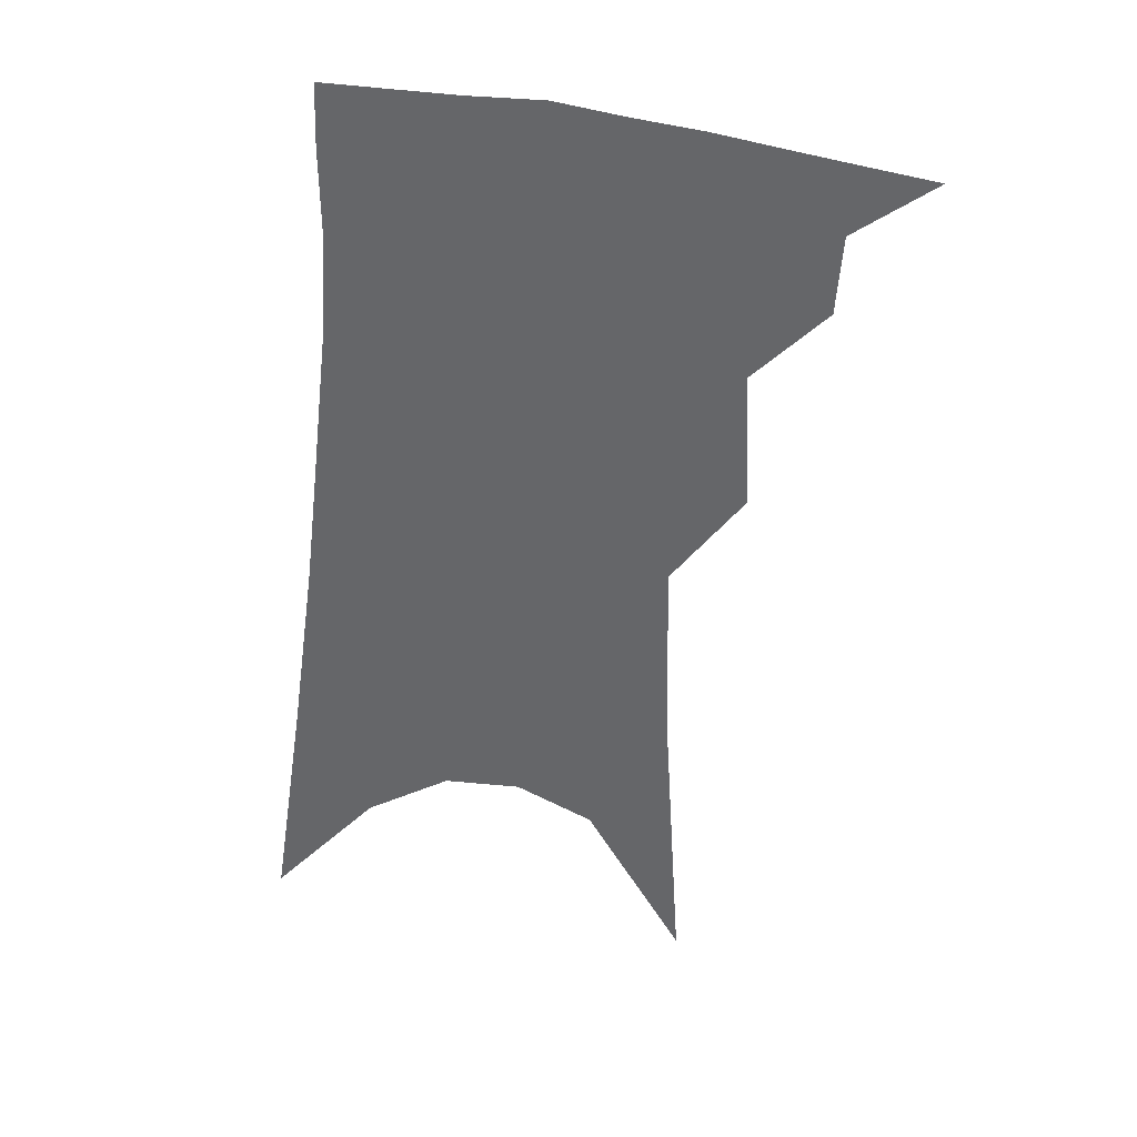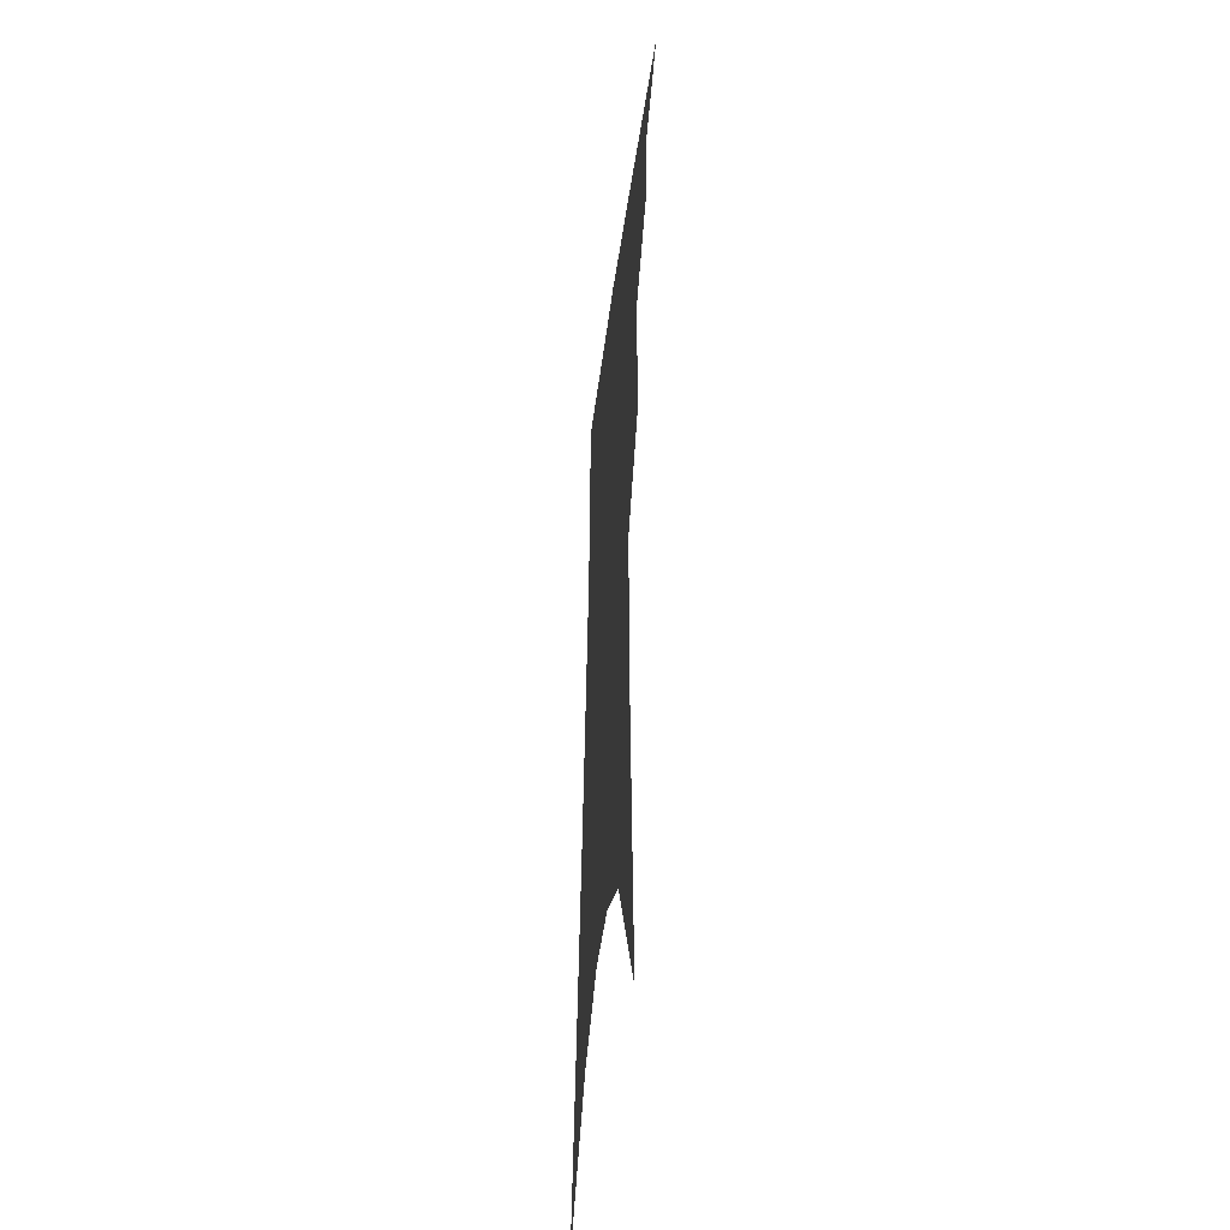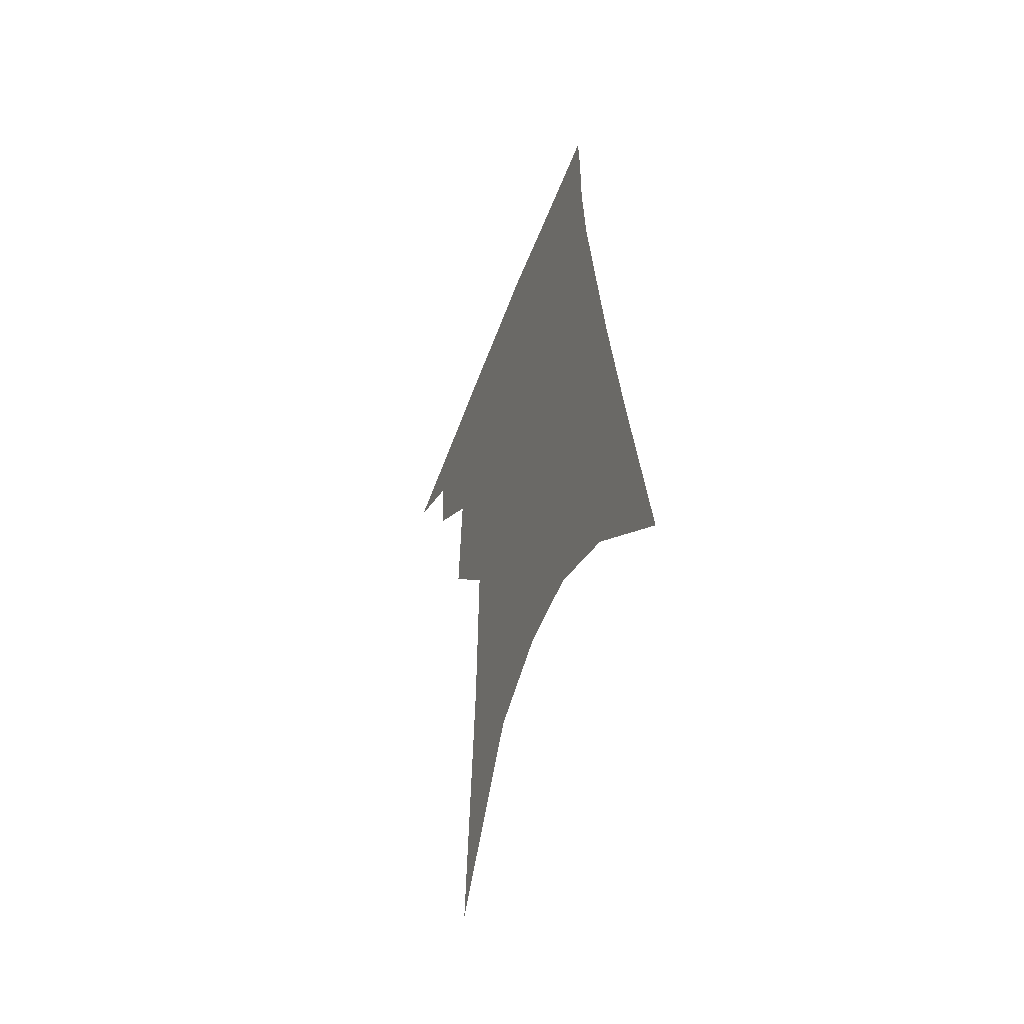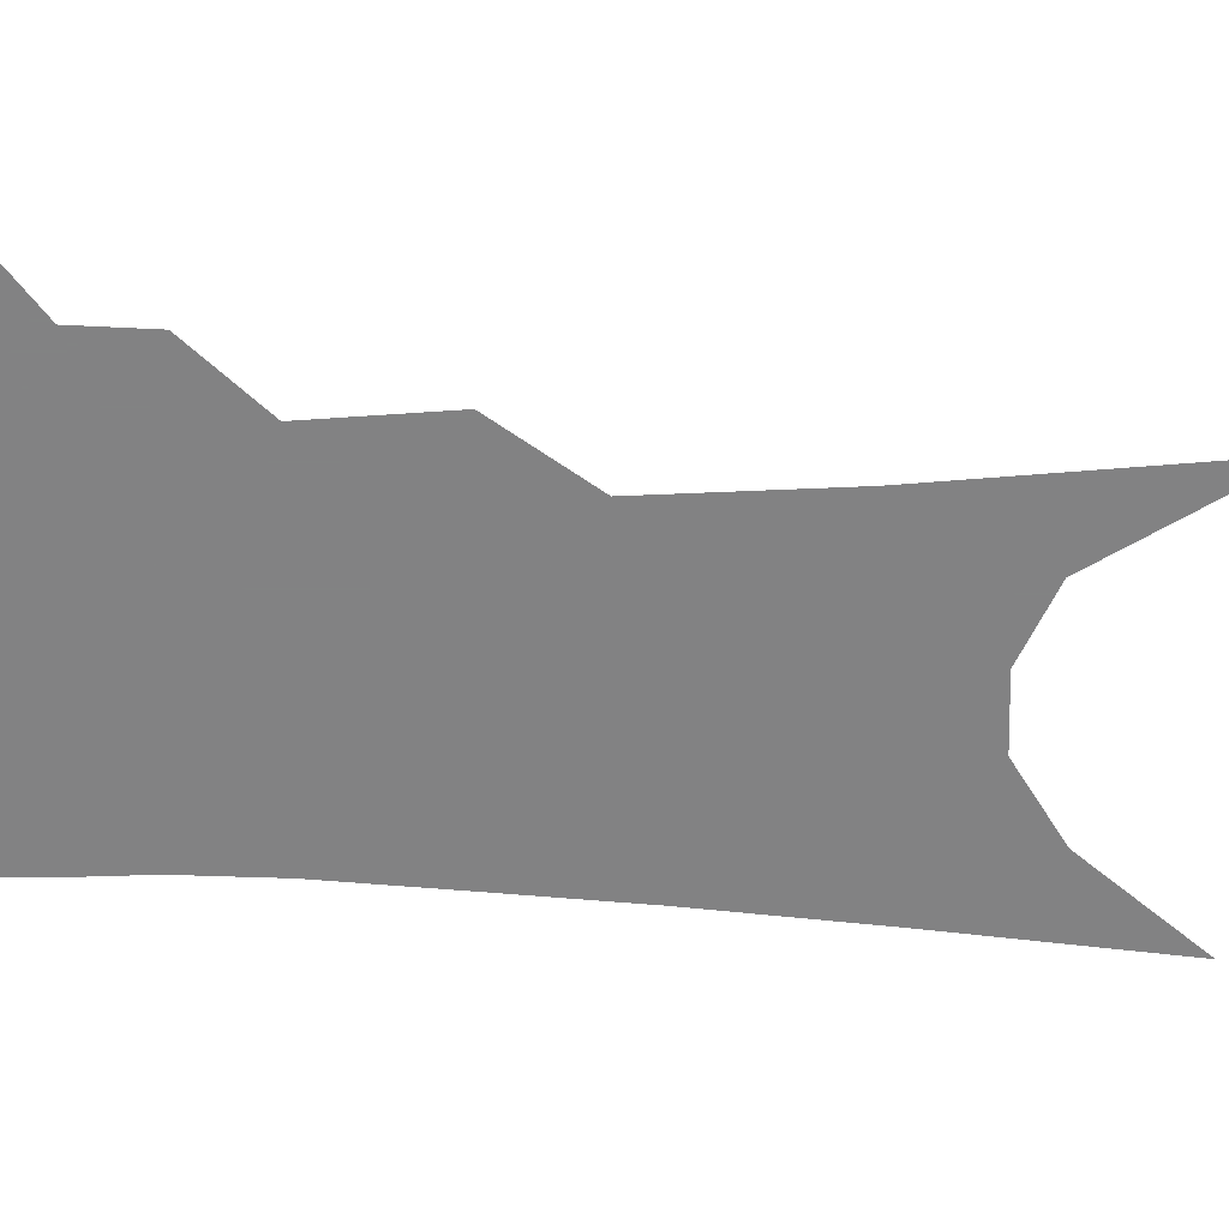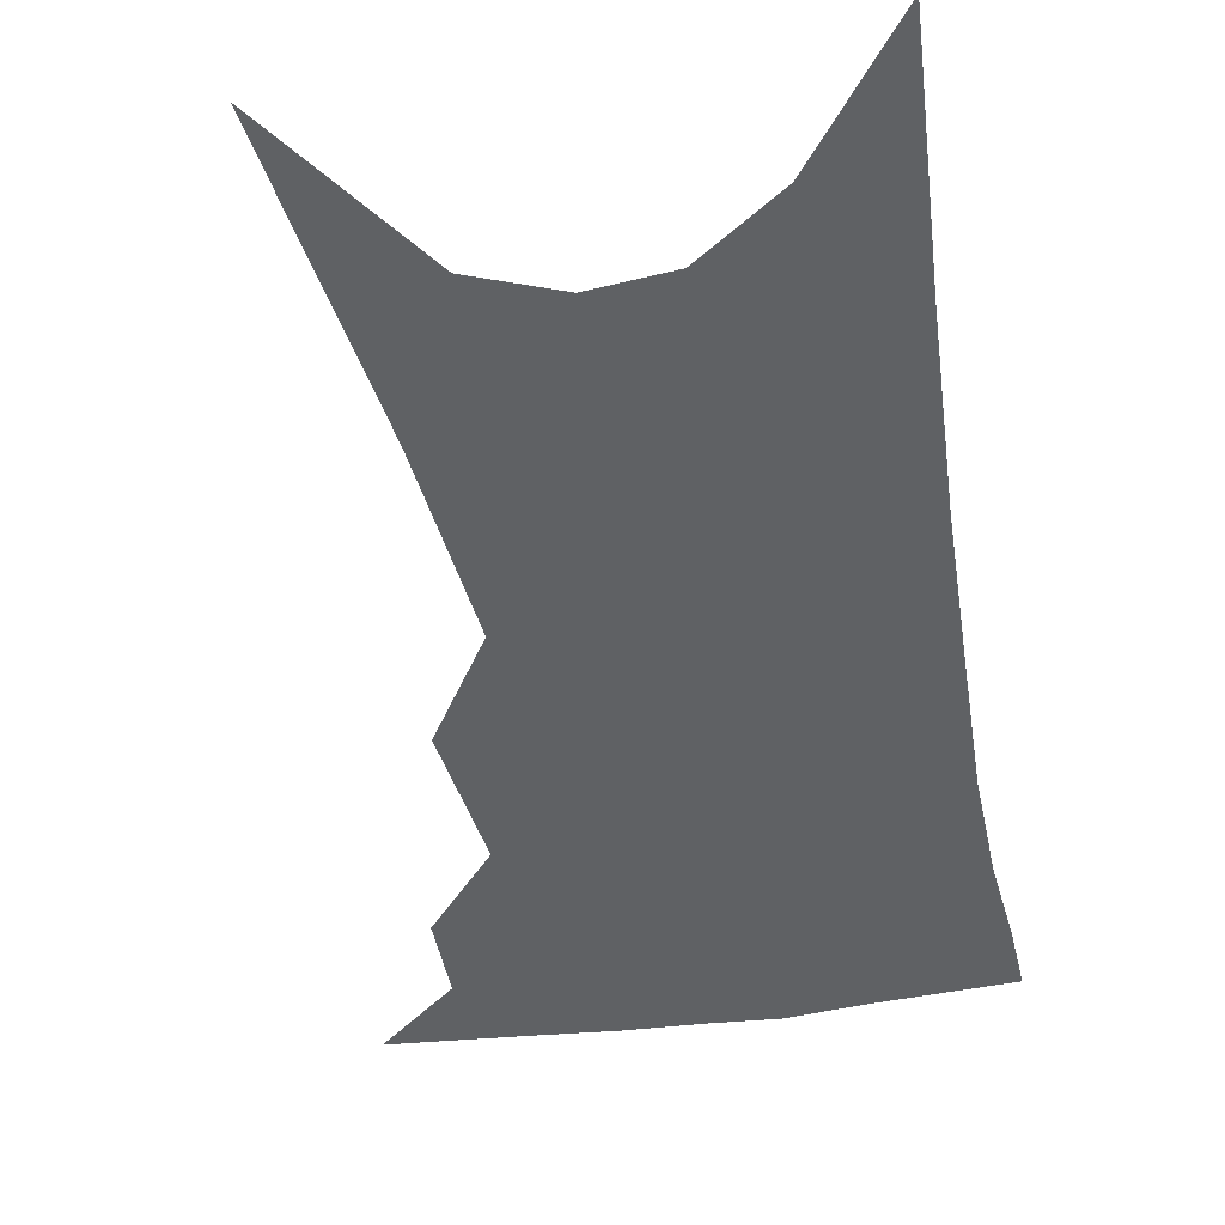
<metadata>
{"format":"obj","ext":"obj","renderer":"f3d","projection":"perspective","resolution":1024,"background":"white","views":[{"elev":37.2,"azim":-172.0,"up":"+Y"},{"elev":-44.8,"azim":-96.9,"up":"+Y"},{"elev":-56.1,"azim":68.5,"up":"+Y"},{"elev":-60.9,"azim":-88.6,"up":"+Z"},{"elev":-46.3,"azim":15.0,"up":"+Z"}]}
</metadata>
<code>
v 498.2 339.2 0
v 522.4 300.8 0
v 520.7 323.1 0
v 517.5 342.3 0
v 541.3 240.9 0
v 543 280.1 0
v 541.9 305.3 0
v 539.9 326.3 0
v 536.5 345.5 0
v 555.6 72.3 0
v 560.6 158.8 0
v 561.6 213.9 0
v 562.6 256.3 0
v 562.7 287.7 0
v 561.5 310.2 0
v 559 329.3 0
v 555.5 348.9 0
v 582.9 119.9 0
v 582.3 179.6 0
v 581.7 226.9 0
v 581.6 264.5 0
v 581.1 291.2 0
v 580.2 312.9 0
v 579.1 332 0
v 575.2 351.4 0
v 604.5 130.6 0
v 602 186.6 0
v 600.5 231.4 0
v 599.6 267.4 0
v 599.1 294.2 0
v 598.6 315.4 0
v 597.6 334.1 0
v 594 354.4 0
v 626.2 130.3 0
v 621.4 189.5 0
v 619 231.9 0
v 617.6 265.8 0
v 616.9 293.7 0
v 616.6 316.3 0
v 616.1 335.7 0
v 614.9 354.3 0
v 650.1 116.1 0
v 642.6 179.6 0
v 639.1 223.3 0
v 636.6 259.7 0
v 634.5 293.1 0
v 634.2 317.6 0
v 634.6 336.9 0
v 633.7 354.9 0
v 680.5 82.14 0
v 670.4 150.2 0
v 663.1 203.6 0
v 658.2 246 0
v 653.9 285.2 0
v 652.1 314.5 0
v 652.3 337.6 0
v 651.7 355.4 0
v 721 361 0
f 3 4 1
f 6 7 2
f 2 7 3
f 7 8 3
f 3 8 4
f 8 9 4
f 12 13 5
f 5 13 6
f 13 14 6
f 6 14 7
f 14 15 7
f 7 15 8
f 15 16 8
f 8 16 9
f 16 17 9
f 10 18 11
f 18 19 11
f 11 19 12
f 19 20 12
f 12 20 13
f 20 21 13
f 13 21 14
f 21 22 14
f 14 22 15
f 22 23 15
f 15 23 16
f 23 24 16
f 16 24 17
f 24 25 17
f 18 26 19
f 26 27 19
f 19 27 20
f 27 28 20
f 20 28 21
f 28 29 21
f 21 29 22
f 29 30 22
f 22 30 23
f 30 31 23
f 23 31 24
f 31 32 24
f 24 32 25
f 32 33 25
f 26 34 27
f 34 35 27
f 27 35 28
f 35 36 28
f 28 36 29
f 36 37 29
f 29 37 30
f 37 38 30
f 30 38 31
f 38 39 31
f 31 39 32
f 39 40 32
f 32 40 33
f 40 41 33
f 34 42 35
f 42 43 35
f 35 43 36
f 43 44 36
f 36 44 37
f 44 45 37
f 37 45 38
f 45 46 38
f 38 46 39
f 46 47 39
f 39 47 40
f 47 48 40
f 40 48 41
f 48 49 41
f 42 50 43
f 50 51 43
f 43 51 44
f 51 52 44
f 44 52 45
f 52 53 45
f 45 53 46
f 53 54 46
f 46 54 47
f 54 55 47
f 47 55 48
f 55 56 48
f 48 56 49
f 56 57 49

</code>
